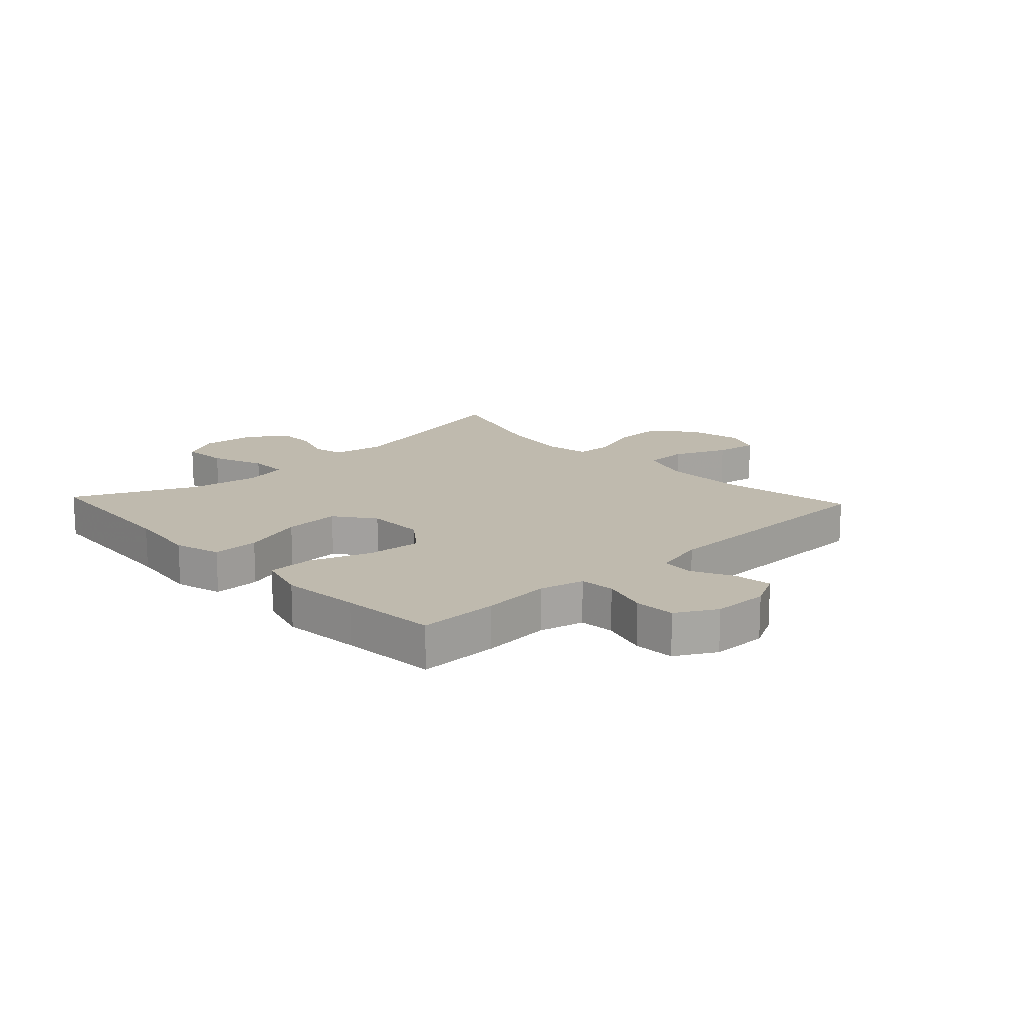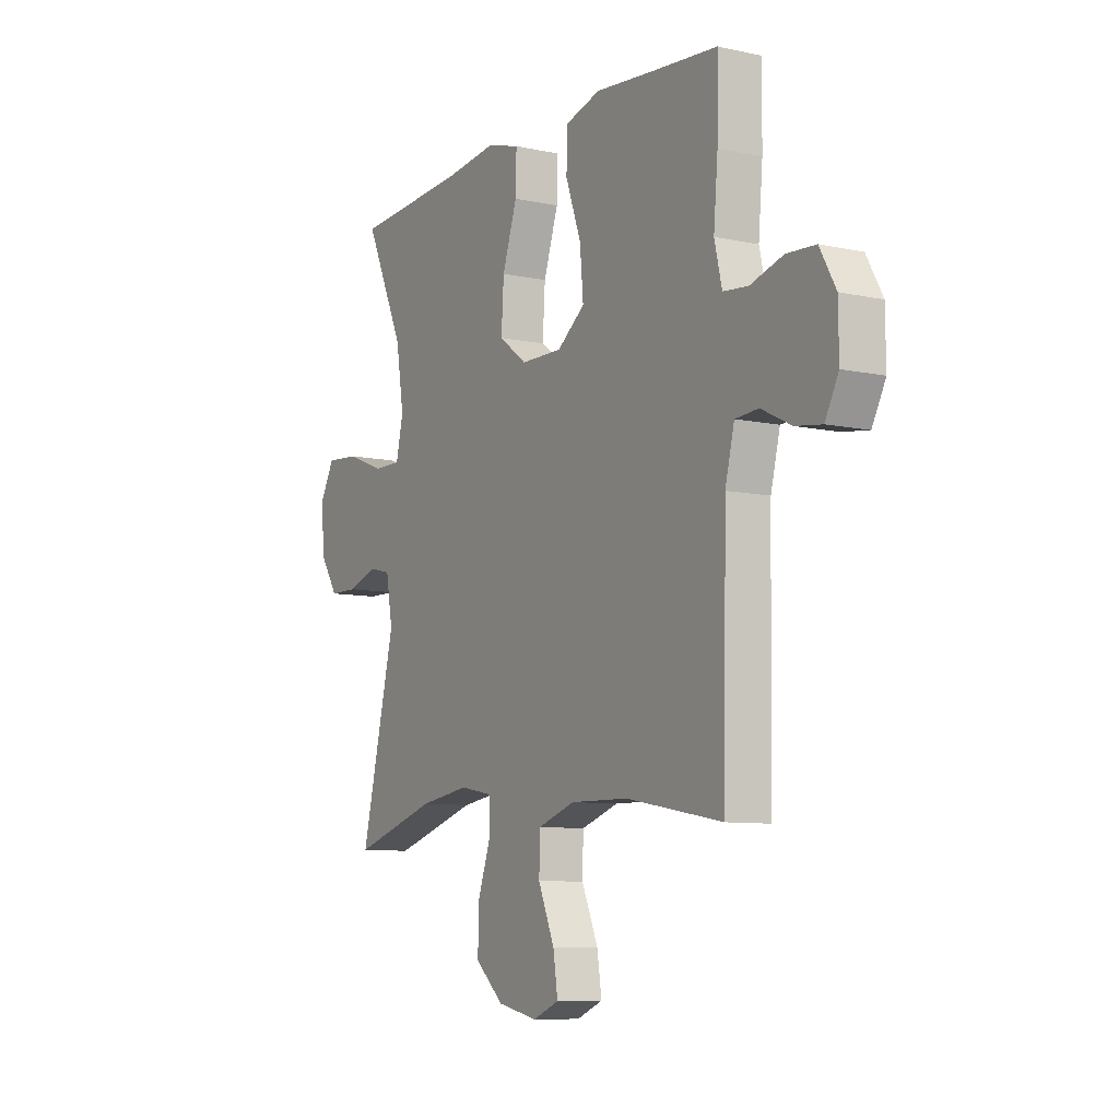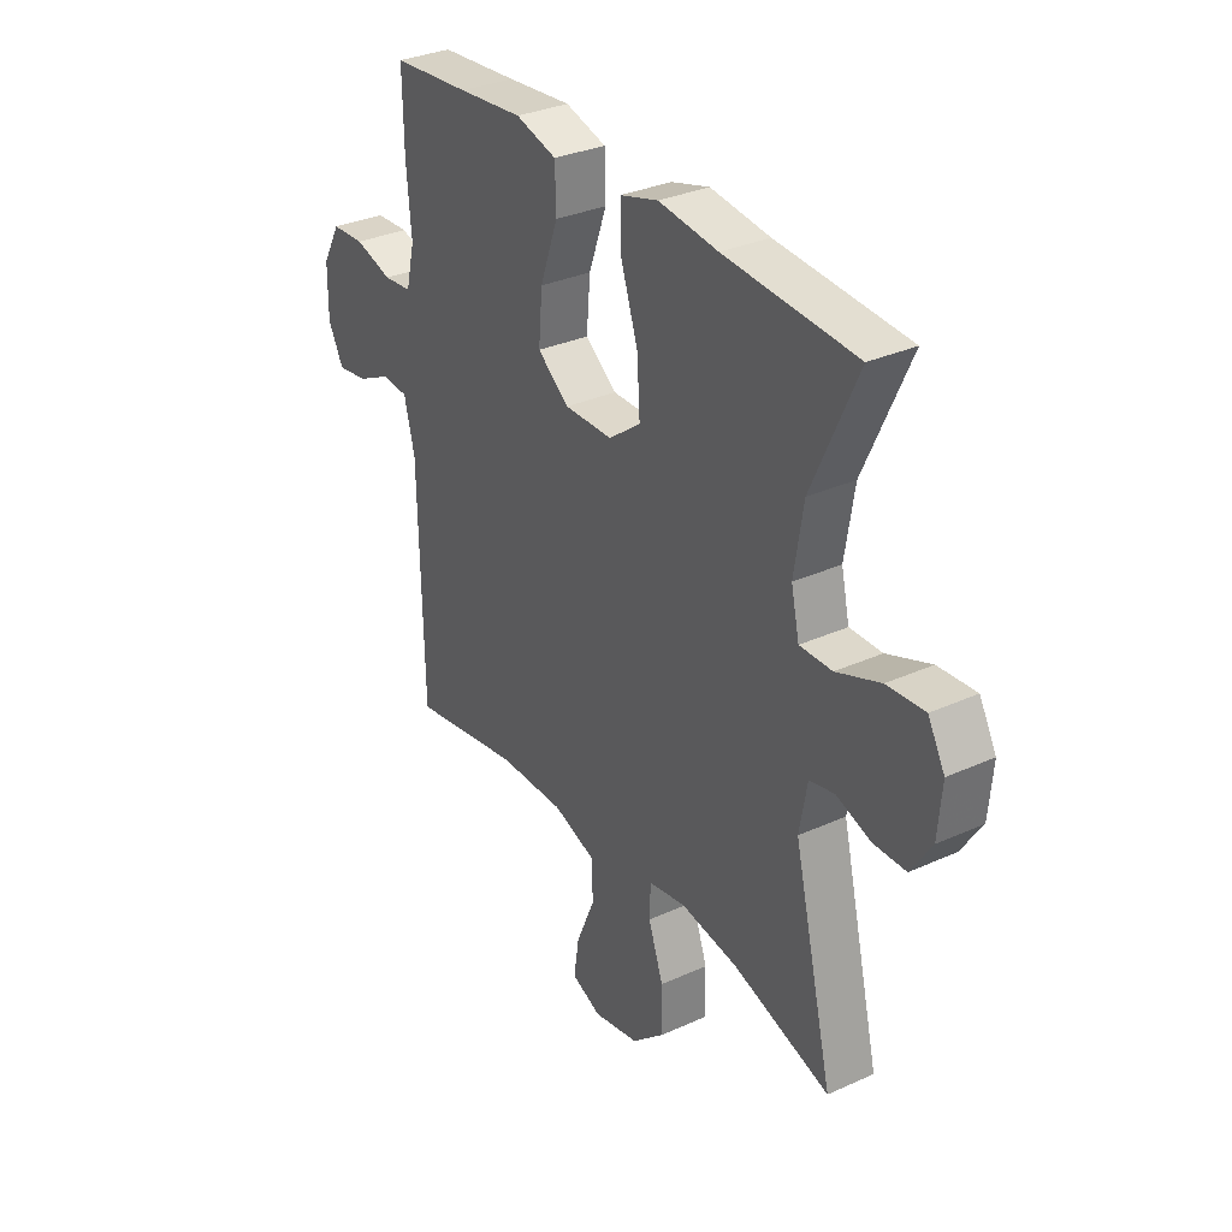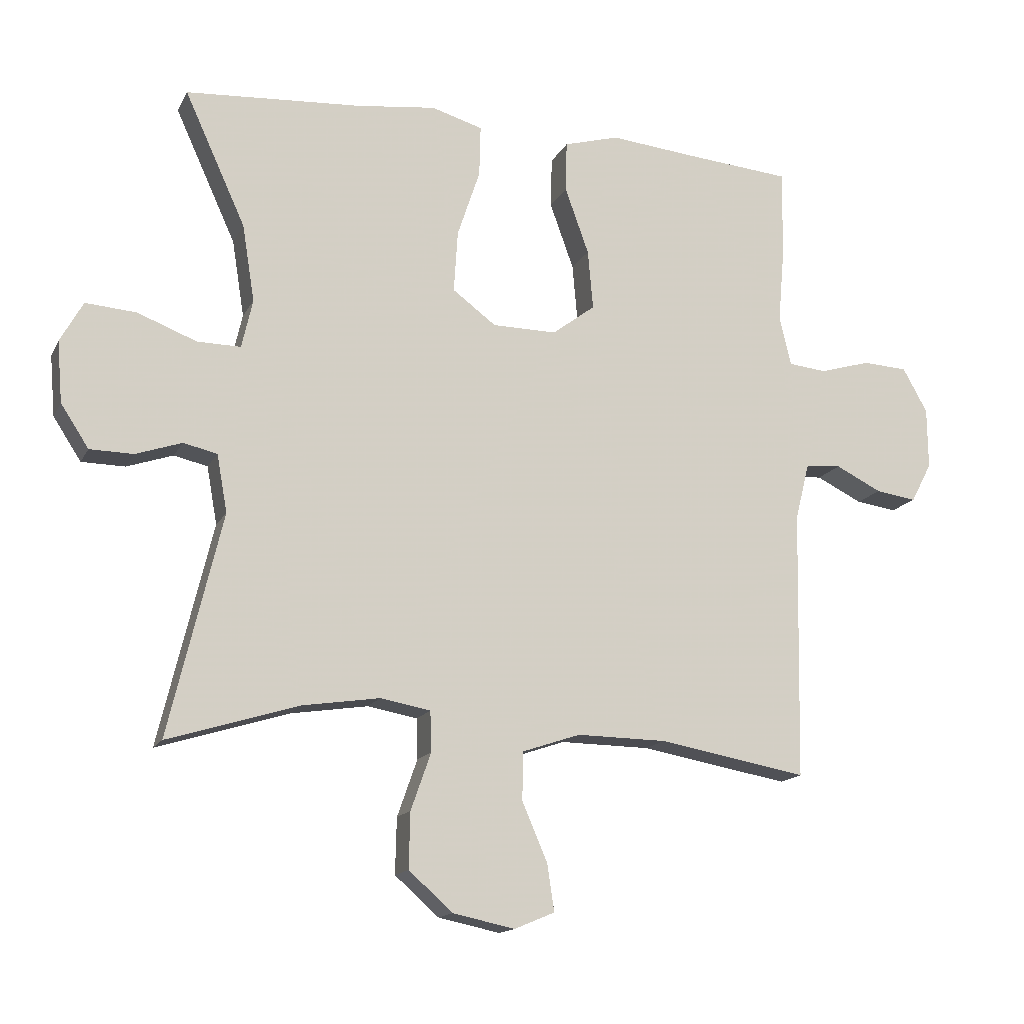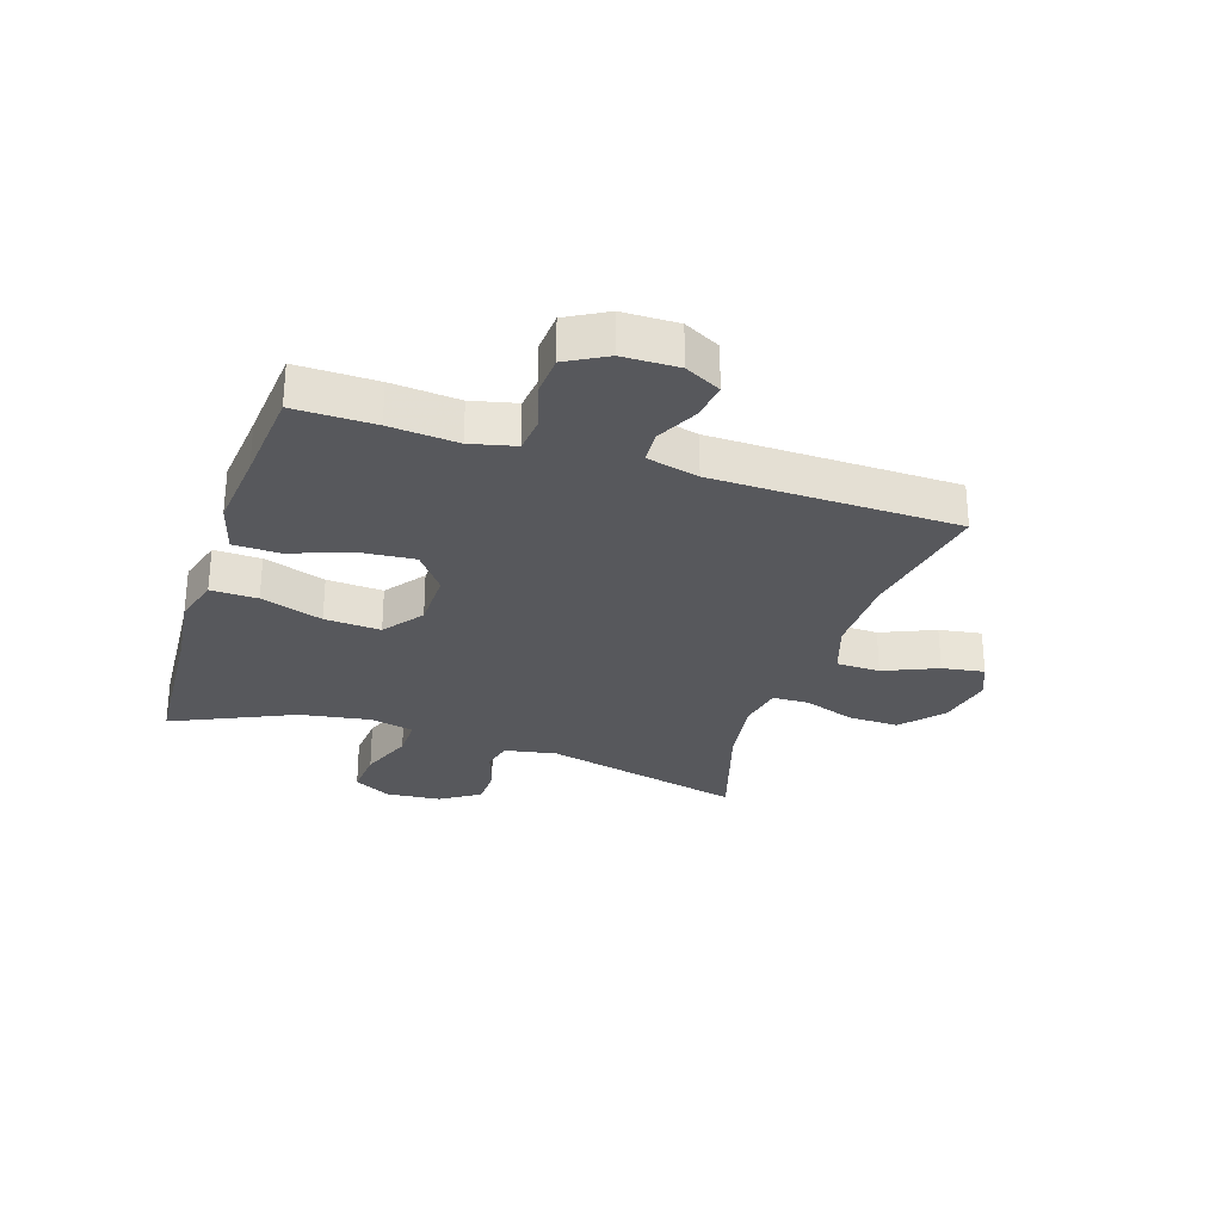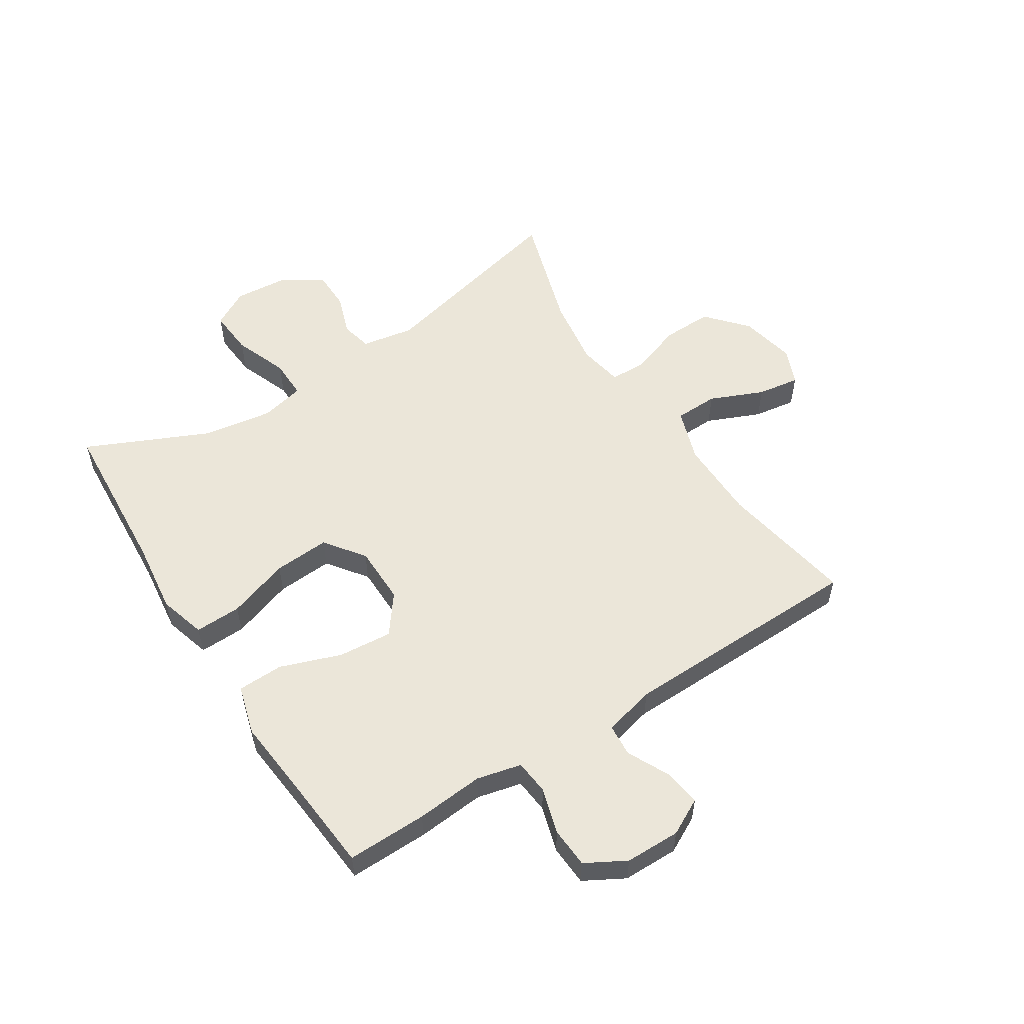
<metadata>
{"format":"obj","ext":"obj","renderer":"f3d","projection":"perspective","resolution":1024,"background":"white","views":[{"elev":15.7,"azim":47.0,"up":"+Y"},{"elev":-8.6,"azim":59.5,"up":"+Z"},{"elev":32.2,"azim":-122.3,"up":"+Z"},{"elev":-15.0,"azim":-19.1,"up":"+Z"},{"elev":-28.6,"azim":71.9,"up":"+Y"},{"elev":55.3,"azim":57.4,"up":"+Y"}]}
</metadata>
<code>
v 0.5 0.07 -0.5
v 0.271 0.07 -0.459
v 0.133 0.07 -0.457
v 0.044 0.07 -0.487
v 0.042 0.07 -0.561
v 0.081 0.07 -0.652
v 0.092 0.07 -0.724
v 0.03 0.07 -0.75
v -0.065 0.07 -0.73
v -0.133 0.07 -0.67
v -0.131 0.07 -0.584
v -0.1 0.07 -0.496
v -0.102 0.07 -0.434
v -0.179 0.07 -0.42
v -0.298 0.07 -0.438
v -0.5 0.07 -0.5
v -0.418 0.07 -0.159
v -0.434 0.07 -0.07
v -0.486 0.07 -0.058
v -0.557 0.07 -0.082
v -0.624 0.07 -0.081
v -0.667 0.07 -0.015
v -0.675 0.07 0.079
v -0.64 0.07 0.142
v -0.562 0.07 0.136
v -0.471 0.07 0.101
v -0.404 0.07 0.1
v -0.387 0.07 0.175
v -0.406 0.07 0.294
v -0.5 0.07 0.5
v -0.229 0.07 0.518
v -0.106 0.07 0.533
v -0.027 0.07 0.51
v -0.029 0.07 0.431
v -0.064 0.07 0.326
v -0.07 0.07 0.231
v -0.003 0.07 0.181
v 0.096 0.07 0.18
v 0.162 0.07 0.23
v 0.154 0.07 0.322
v 0.117 0.07 0.425
v 0.119 0.07 0.503
v 0.204 0.07 0.527
v 0.338 0.07 0.514
v 0.5 0.07 0.5
v 0.498 0.07 0.364
v 0.488 0.07 0.249
v 0.506 0.07 0.173
v 0.565 0.07 0.167
v 0.643 0.07 0.19
v 0.712 0.07 0.186
v 0.75 0.07 0.118
v 0.751 0.07 0.024
v 0.719 0.07 -0.037
v 0.656 0.07 -0.028
v 0.585 0.07 0.007
v 0.53 0.07 0.003
v 0.508 0.07 -0.085
v 0.5 0 -0.5
v 0.271 0 -0.459
v 0.133 0 -0.457
v 0.044 0 -0.487
v 0.042 0 -0.561
v 0.081 0 -0.652
v 0.092 0 -0.724
v 0.03 0 -0.75
v -0.065 0 -0.73
v -0.133 0 -0.67
v -0.131 0 -0.584
v -0.1 0 -0.496
v -0.102 0 -0.434
v -0.179 0 -0.42
v -0.298 0 -0.438
v -0.5 0 -0.5
v -0.418 0 -0.159
v -0.434 0 -0.07
v -0.486 0 -0.058
v -0.557 0 -0.082
v -0.624 0 -0.081
v -0.667 0 -0.015
v -0.675 0 0.079
v -0.64 0 0.142
v -0.562 0 0.136
v -0.471 0 0.101
v -0.404 0 0.1
v -0.387 0 0.175
v -0.406 0 0.294
v -0.5 0 0.5
v -0.229 0 0.518
v -0.106 0 0.533
v -0.027 0 0.51
v -0.029 0 0.431
v -0.064 0 0.326
v -0.07 0 0.231
v -0.003 0 0.181
v 0.096 0 0.18
v 0.162 0 0.23
v 0.154 0 0.322
v 0.117 0 0.425
v 0.119 0 0.503
v 0.204 0 0.527
v 0.338 0 0.514
v 0.5 0 0.5
v 0.498 0 0.364
v 0.488 0 0.249
v 0.506 0 0.173
v 0.565 0 0.167
v 0.643 0 0.19
v 0.712 0 0.186
v 0.75 0 0.118
v 0.751 0 0.024
v 0.719 0 -0.037
v 0.656 0 -0.028
v 0.585 0 0.007
v 0.53 0 0.003
v 0.508 0 -0.085
f 53 54 55 56
f 53 56 57
f 52 53 57
f 49 50 51 52
f 48 49 52 57
f 47 48 57 58
f 44 45 46 47
f 40 41 42 43
f 39 40 43 44
f 32 33 34 35
f 31 32 35 36
f 29 30 31 36
f 28 29 36 37
f 23 24 25 26
f 23 26 27
f 22 23 27
f 19 20 21 22
f 18 19 22 27
f 17 18 27 28
f 15 16 17
f 14 15 17 28
f 9 10 11 12
f 9 12 13
f 8 9 13
f 5 6 7 8
f 4 5 8 13
f 3 4 13
f 2 3 13 14
f 58 1 2
f 39 44 47 58
f 38 39 58 2
f 28 37 38
f 2 14 28 38
f 114 113 112 111
f 115 114 111
f 115 111 110
f 110 109 108 107
f 115 110 107 106
f 116 115 106 105
f 105 104 103 102
f 101 100 99 98
f 102 101 98 97
f 93 92 91 90
f 94 93 90 89
f 94 89 88 87
f 95 94 87 86
f 84 83 82 81
f 85 84 81
f 85 81 80
f 80 79 78 77
f 85 80 77 76
f 86 85 76 75
f 75 74 73
f 86 75 73 72
f 70 69 68 67
f 71 70 67
f 71 67 66
f 66 65 64 63
f 71 66 63 62
f 71 62 61
f 72 71 61 60
f 60 59 116
f 116 105 102 97
f 60 116 97 96
f 96 95 86
f 96 86 72 60
f 1 59 60 2
f 2 60 61 3
f 3 61 62 4
f 4 62 63 5
f 5 63 64 6
f 6 64 65 7
f 7 65 66 8
f 8 66 67 9
f 9 67 68 10
f 10 68 69 11
f 11 69 70 12
f 12 70 71 13
f 13 71 72 14
f 14 72 73 15
f 15 73 74 16
f 16 74 75 17
f 17 75 76 18
f 18 76 77 19
f 19 77 78 20
f 20 78 79 21
f 21 79 80 22
f 22 80 81 23
f 23 81 82 24
f 24 82 83 25
f 25 83 84 26
f 26 84 85 27
f 27 85 86 28
f 28 86 87 29
f 29 87 88 30
f 30 88 89 31
f 31 89 90 32
f 32 90 91 33
f 33 91 92 34
f 34 92 93 35
f 35 93 94 36
f 36 94 95 37
f 37 95 96 38
f 38 96 97 39
f 39 97 98 40
f 40 98 99 41
f 41 99 100 42
f 42 100 101 43
f 43 101 102 44
f 44 102 103 45
f 45 103 104 46
f 46 104 105 47
f 47 105 106 48
f 48 106 107 49
f 49 107 108 50
f 50 108 109 51
f 51 109 110 52
f 52 110 111 53
f 53 111 112 54
f 54 112 113 55
f 55 113 114 56
f 56 114 115 57
f 57 115 116 58
f 58 116 59 1

</code>
